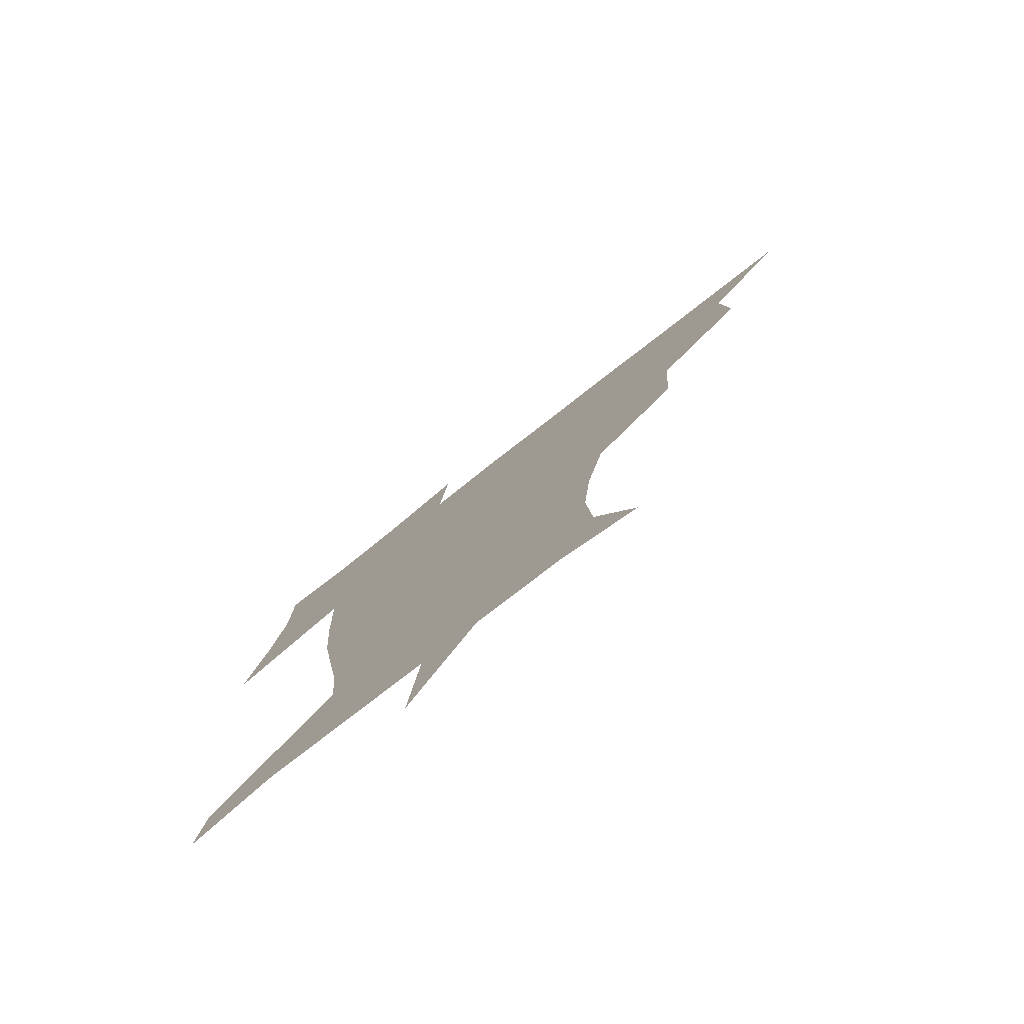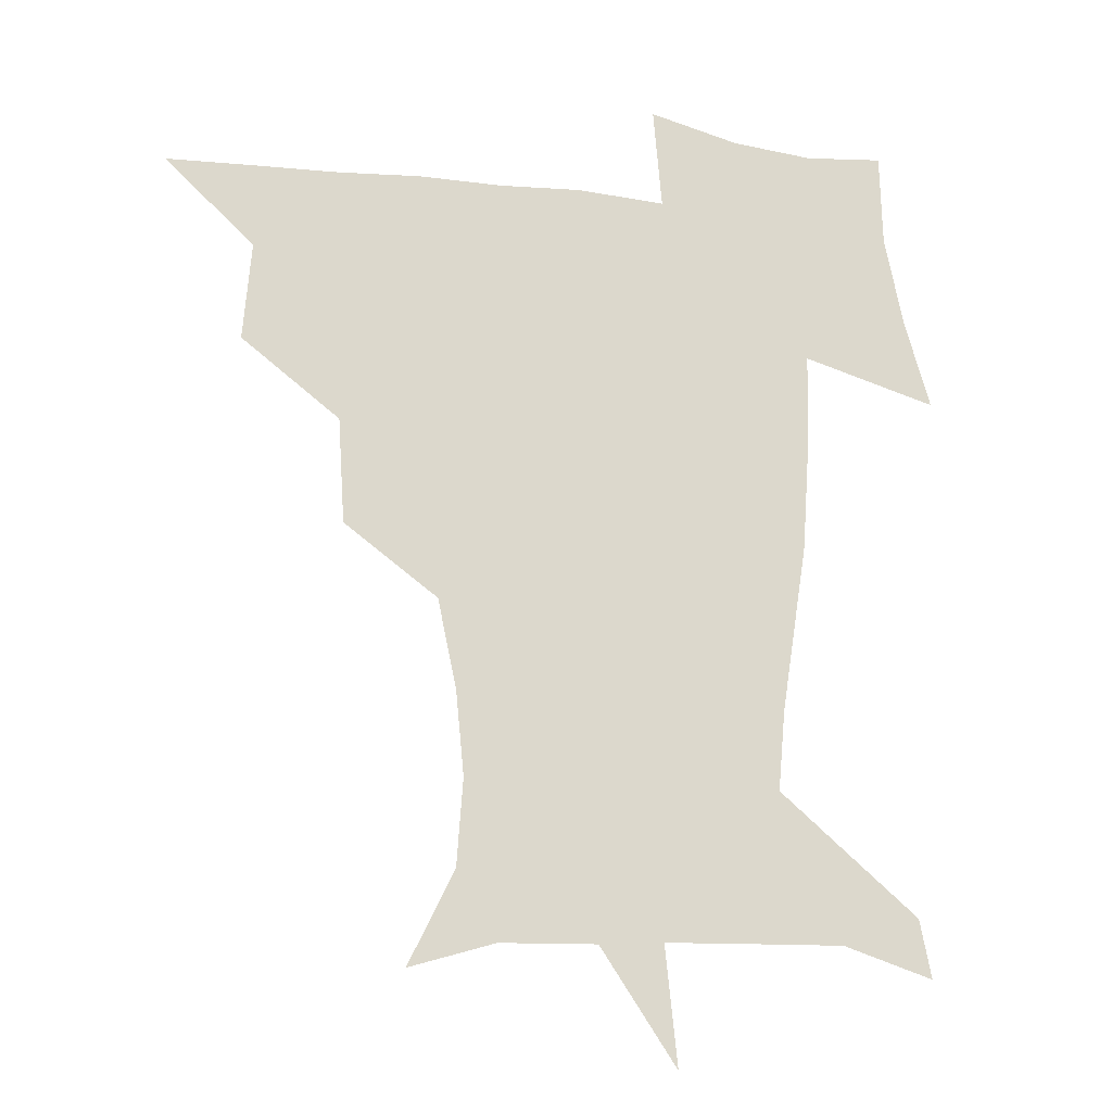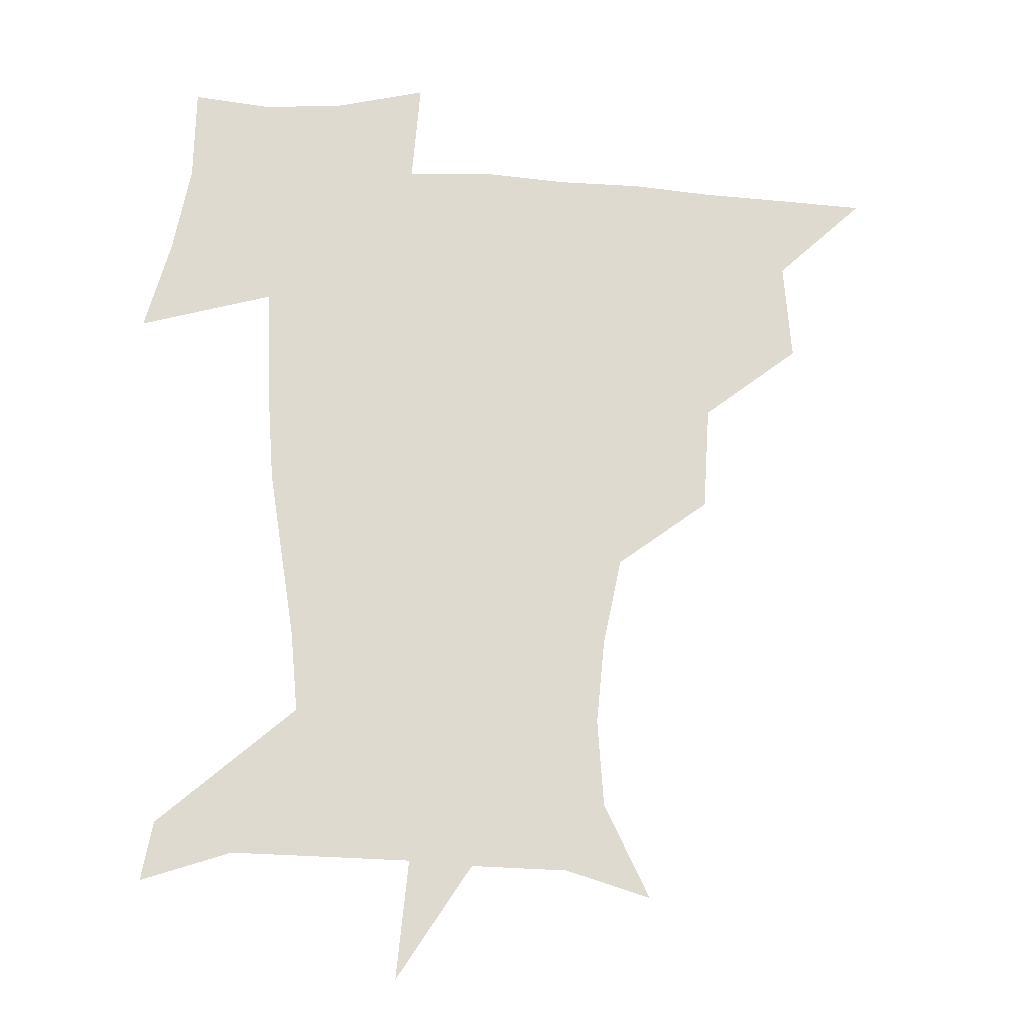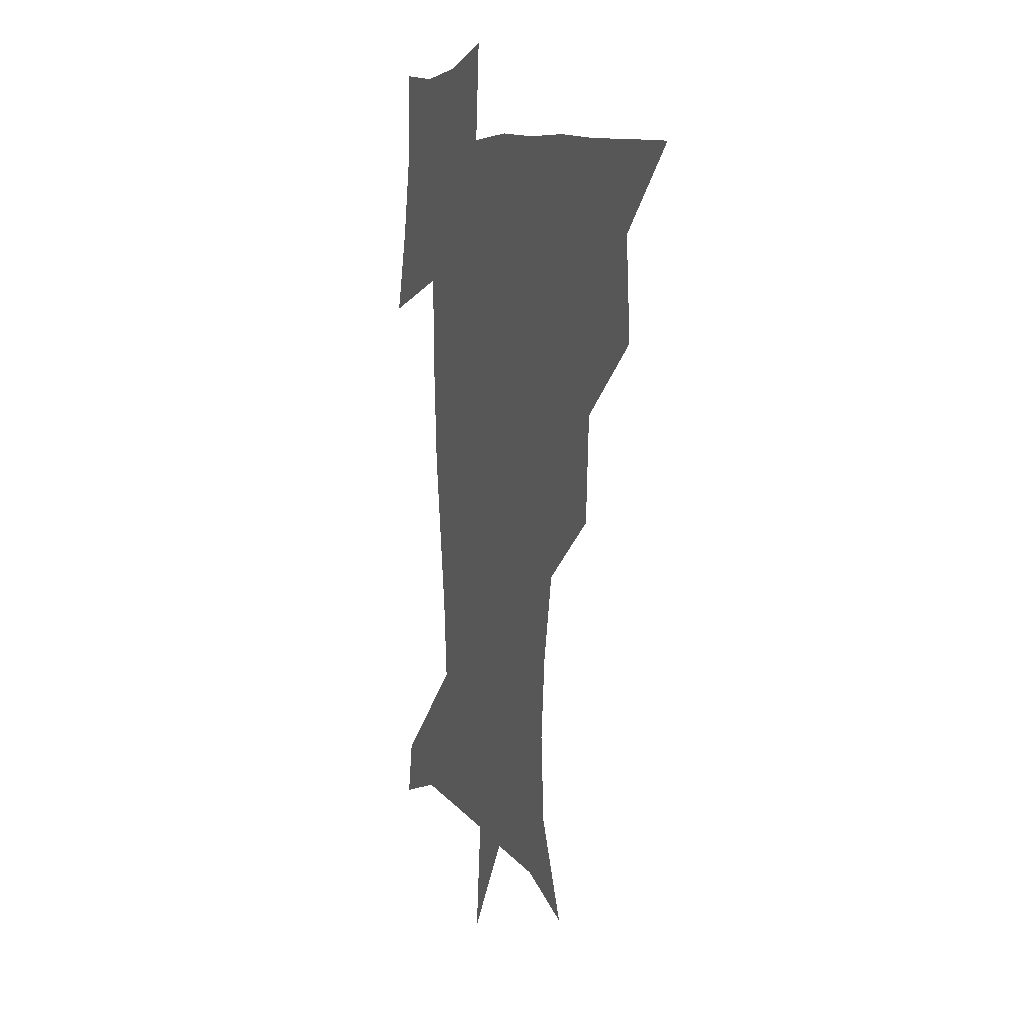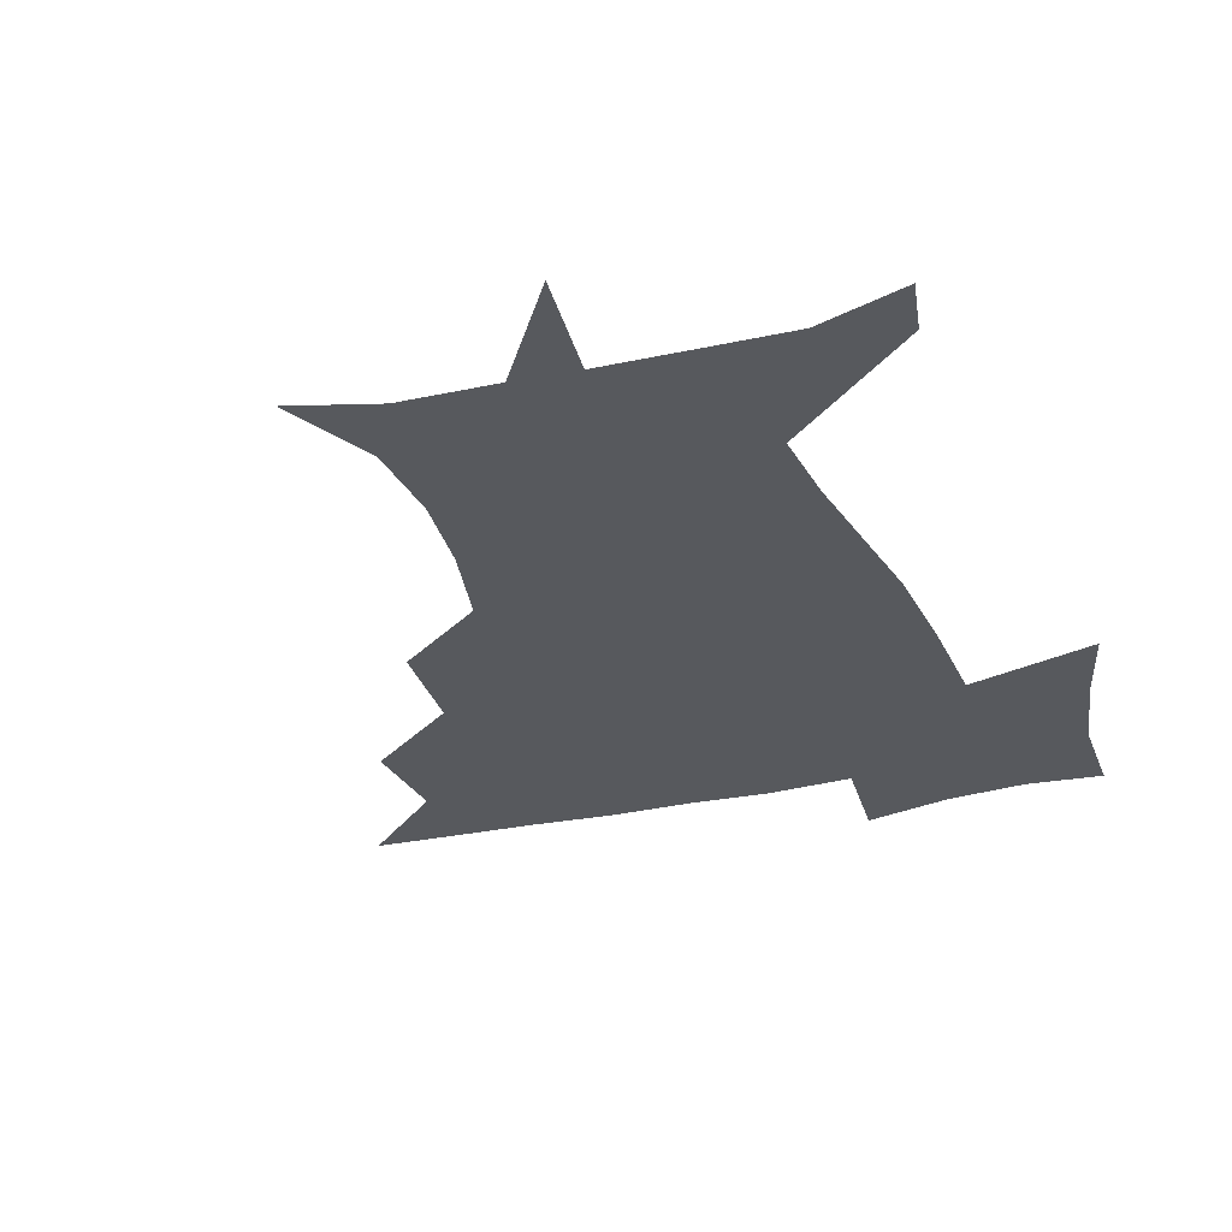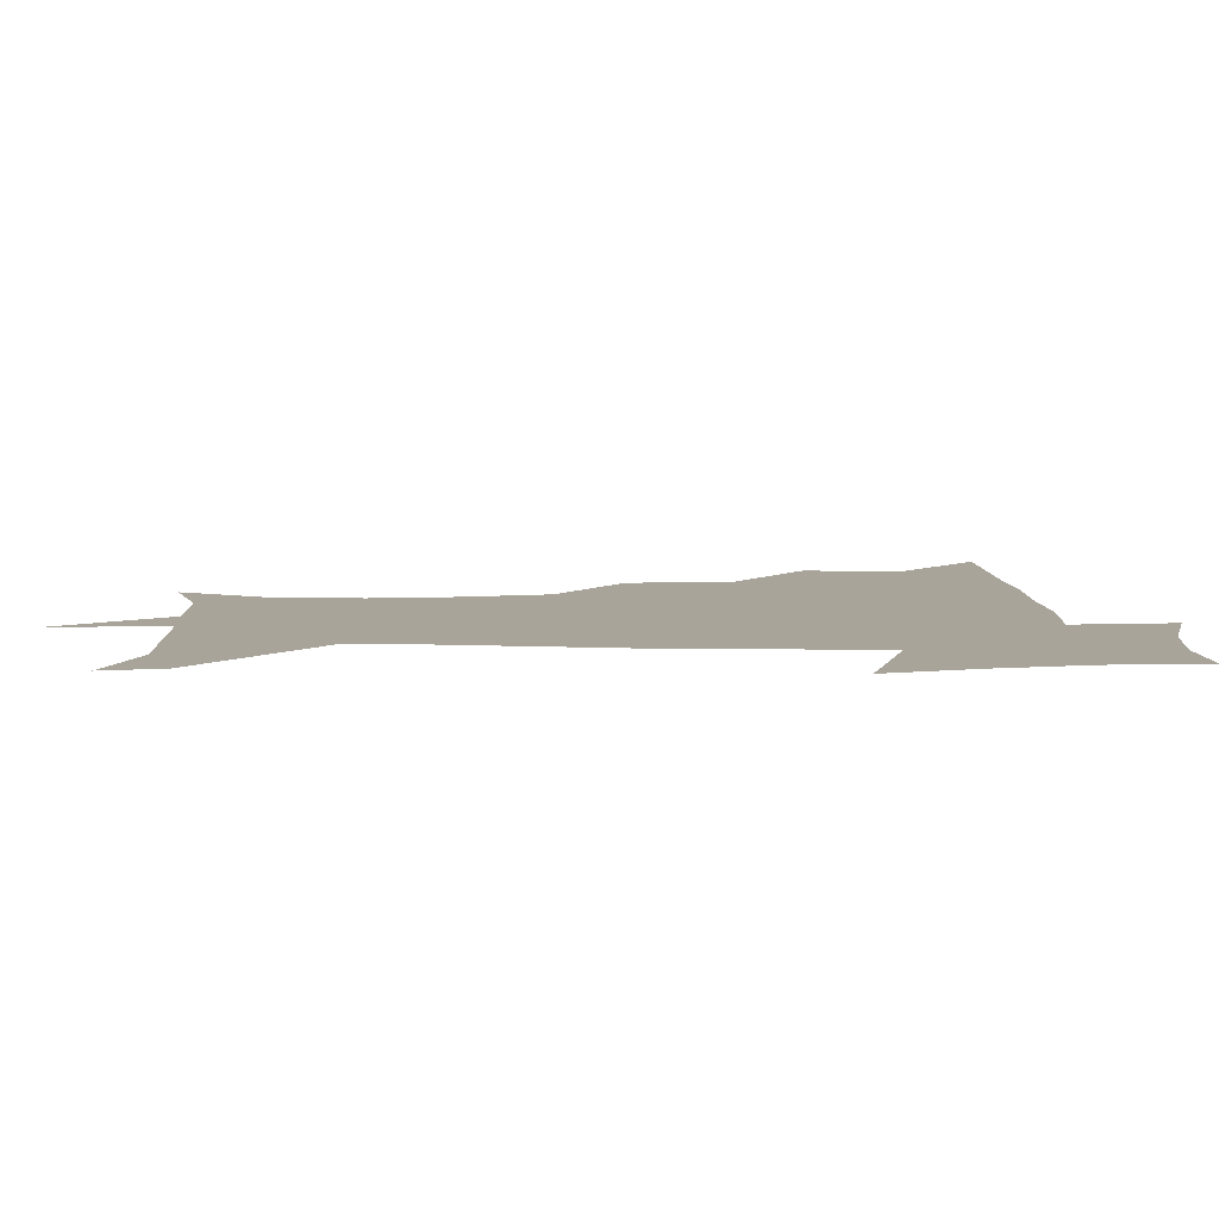
<metadata>
{"format":"obj","ext":"obj","renderer":"f3d","projection":"perspective","resolution":1024,"background":"white","views":[{"elev":-78.5,"azim":-142.0,"up":"+Y"},{"elev":-17.8,"azim":-12.6,"up":"+Y"},{"elev":-18.8,"azim":171.4,"up":"+Y"},{"elev":8.7,"azim":-110.1,"up":"+Y"},{"elev":-29.1,"azim":19.1,"up":"+Z"},{"elev":7.1,"azim":88.9,"up":"+Z"}]}
</metadata>
<code>
v 451.4 449.7 0
v 480.4 384.4 0
v 483.3 419.8 0
v 481.9 450.5 0
v 517.7 319.7 0
v 515.3 357.3 0
v 514.6 391.3 0
v 514.2 421.6 0
v 512.6 451 0
v 542 168.9 0
v 558.3 202.4 0
v 560.4 233.3 0
v 557.5 263.5 0
v 550.8 295 0
v 547.1 332.5 0
v 545.5 364.5 0
v 544.8 394.2 0
v 543.6 422.7 0
v 541.7 452.6 0
v 572.4 178.1 0
v 581.8 211.9 0
v 581.7 243.9 0
v 579.9 274.9 0
v 576.1 305 0
v 574.6 337 0
v 573.6 366.4 0
v 573.9 396.1 0
v 572.7 423.6 0
v 571.9 452.2 0
v 606.5 178.8 0
v 605.6 214.9 0
v 604.2 243.4 0
v 602.8 279 0
v 601.8 307 0
v 601.4 339.3 0
v 601.6 368.1 0
v 602 396.9 0
v 602.3 423.9 0
v 600.7 453.5 0
v 633.3 138.2 0
v 629 180.1 0
v 628.4 216.7 0
v 627.4 247.2 0
v 626.8 278.9 0
v 627.4 310.2 0
v 628.2 338.8 0
v 628.8 370.2 0
v 629.7 397.2 0
v 630.5 424.4 0
v 631.9 451.3 0
v 628.9 487.5 0
v 663.5 180.7 0
v 652.7 215.6 0
v 648.7 244.8 0
v 650.9 273.2 0
v 653.2 303 0
v 655.4 333.1 0
v 655.9 366.8 0
v 656.8 397.6 0
v 657.2 424.4 0
v 658.7 450.8 0
v 660.5 479.1 0
v 691.9 181.2 0
v 679.2 209.8 0
v 670.7 233.6 0
v 673.2 261.9 0
v 677.7 291.5 0
v 682.4 322.2 0
v 684.8 357.5 0
v 685.9 395 0
v 682.8 423.5 0
v 684 449.4 0
v 689 476 0
v 723.2 170.7 0
v 719.3 191.4 0
v 732.7 380.8 0
v 723.7 412.9 0
v 717.3 445.1 0
v 716.5 478.2 0
f 3 4 1
f 6 7 2
f 2 7 3
f 7 8 3
f 3 8 4
f 8 9 4
f 14 15 5
f 5 15 6
f 15 16 6
f 6 16 7
f 16 17 7
f 7 17 8
f 17 18 8
f 8 18 9
f 18 19 9
f 10 20 11
f 20 21 11
f 11 21 12
f 21 22 12
f 12 22 13
f 22 23 13
f 13 23 14
f 23 24 14
f 14 24 15
f 24 25 15
f 15 25 16
f 25 26 16
f 16 26 17
f 26 27 17
f 17 27 18
f 27 28 18
f 18 28 19
f 28 29 19
f 20 30 21
f 30 31 21
f 21 31 22
f 31 32 22
f 22 32 23
f 32 33 23
f 23 33 24
f 33 34 24
f 24 34 25
f 34 35 25
f 25 35 26
f 35 36 26
f 26 36 27
f 36 37 27
f 27 37 28
f 37 38 28
f 28 38 29
f 38 39 29
f 40 41 30
f 30 41 31
f 41 42 31
f 31 42 32
f 42 43 32
f 32 43 33
f 43 44 33
f 33 44 34
f 44 45 34
f 34 45 35
f 45 46 35
f 35 46 36
f 46 47 36
f 36 47 37
f 47 48 37
f 37 48 38
f 48 49 38
f 38 49 39
f 49 50 39
f 41 52 42
f 52 53 42
f 42 53 43
f 53 54 43
f 43 54 44
f 54 55 44
f 44 55 45
f 55 56 45
f 45 56 46
f 56 57 46
f 46 57 47
f 57 58 47
f 47 58 48
f 58 59 48
f 48 59 49
f 59 60 49
f 49 60 50
f 60 61 50
f 50 61 51
f 61 62 51
f 52 63 53
f 63 64 53
f 53 64 54
f 64 65 54
f 54 65 55
f 65 66 55
f 55 66 56
f 66 67 56
f 56 67 57
f 67 68 57
f 57 68 58
f 68 69 58
f 58 69 59
f 69 70 59
f 59 70 60
f 70 71 60
f 60 71 61
f 71 72 61
f 61 72 62
f 72 73 62
f 63 74 64
f 74 75 64
f 64 75 65
f 70 76 71
f 76 77 71
f 71 77 72
f 77 78 72
f 72 78 73
f 78 79 73

</code>
